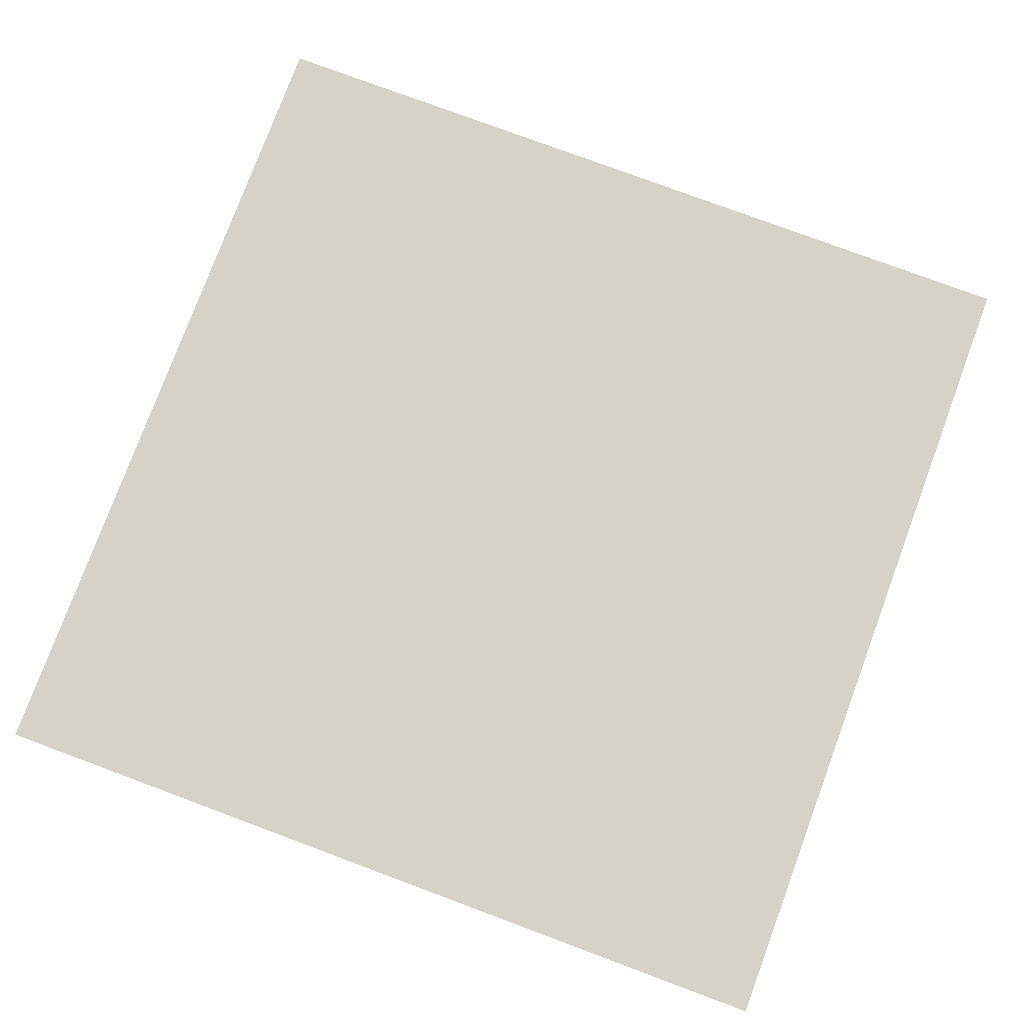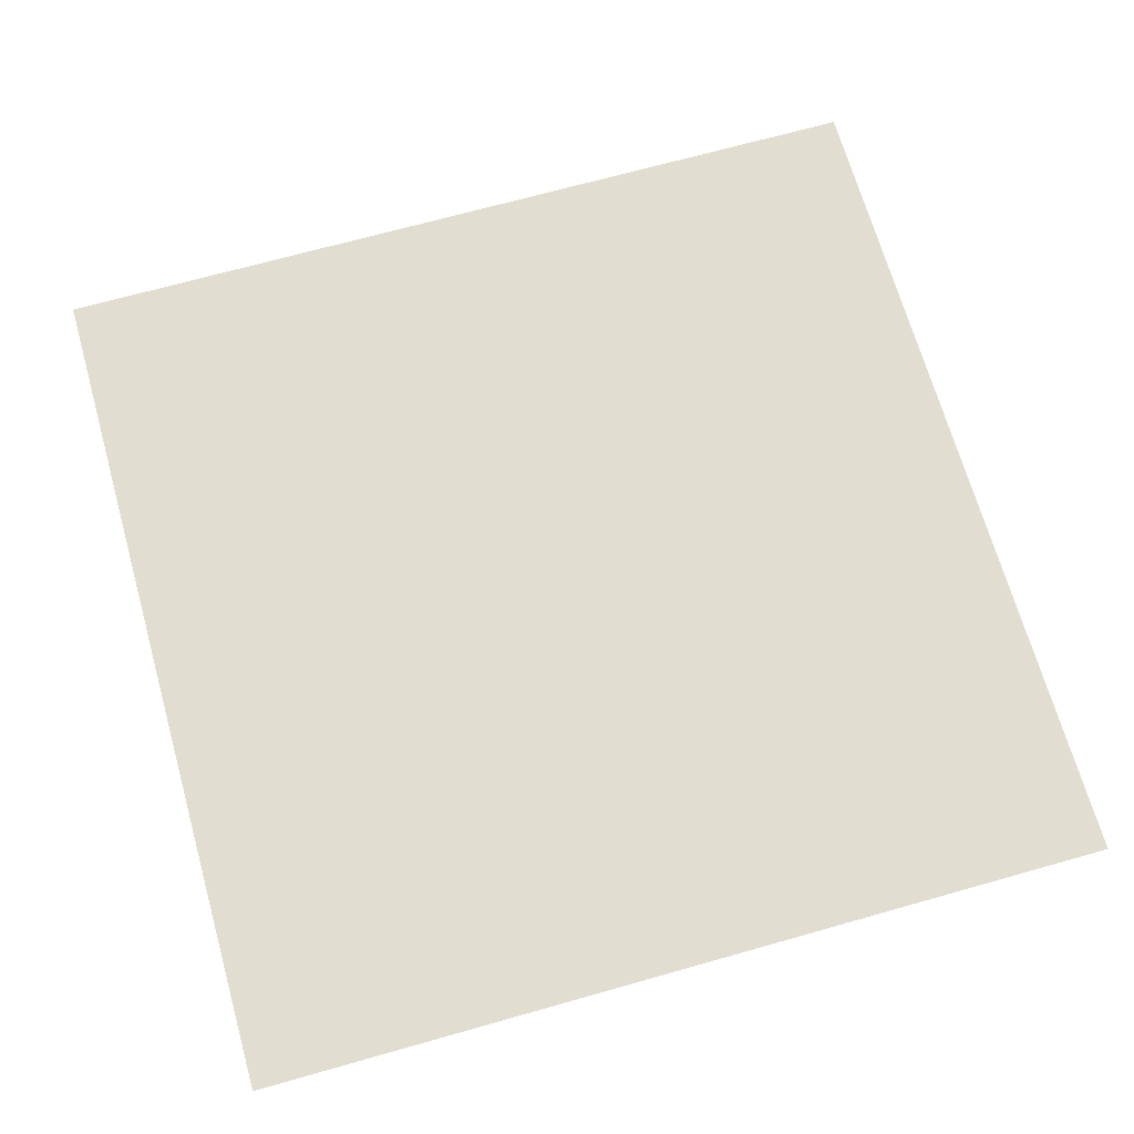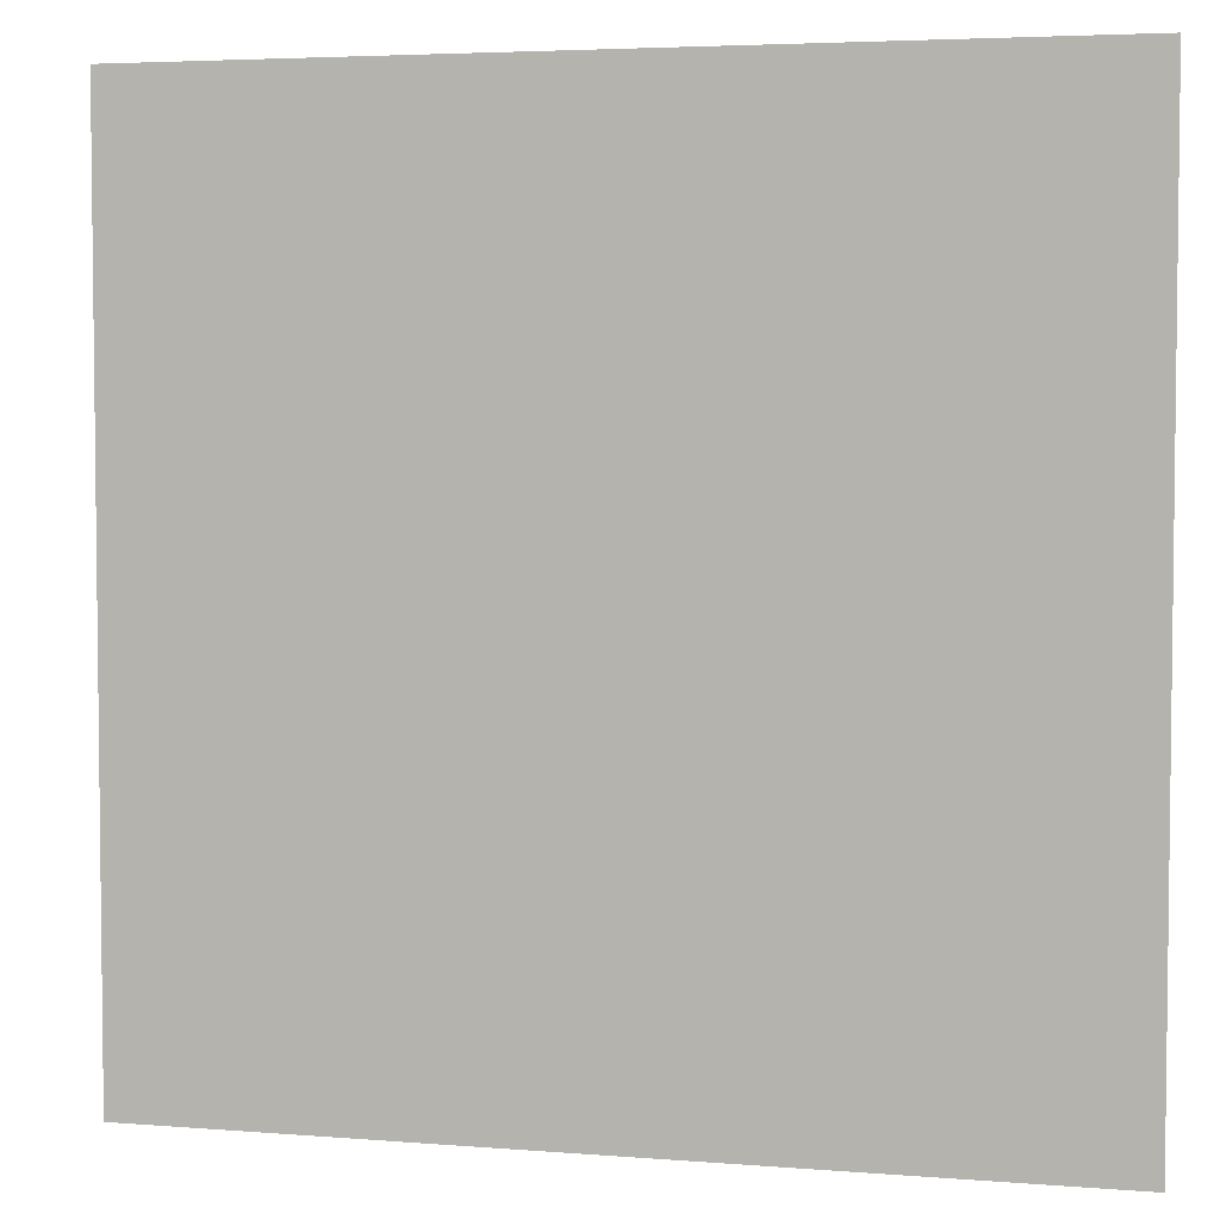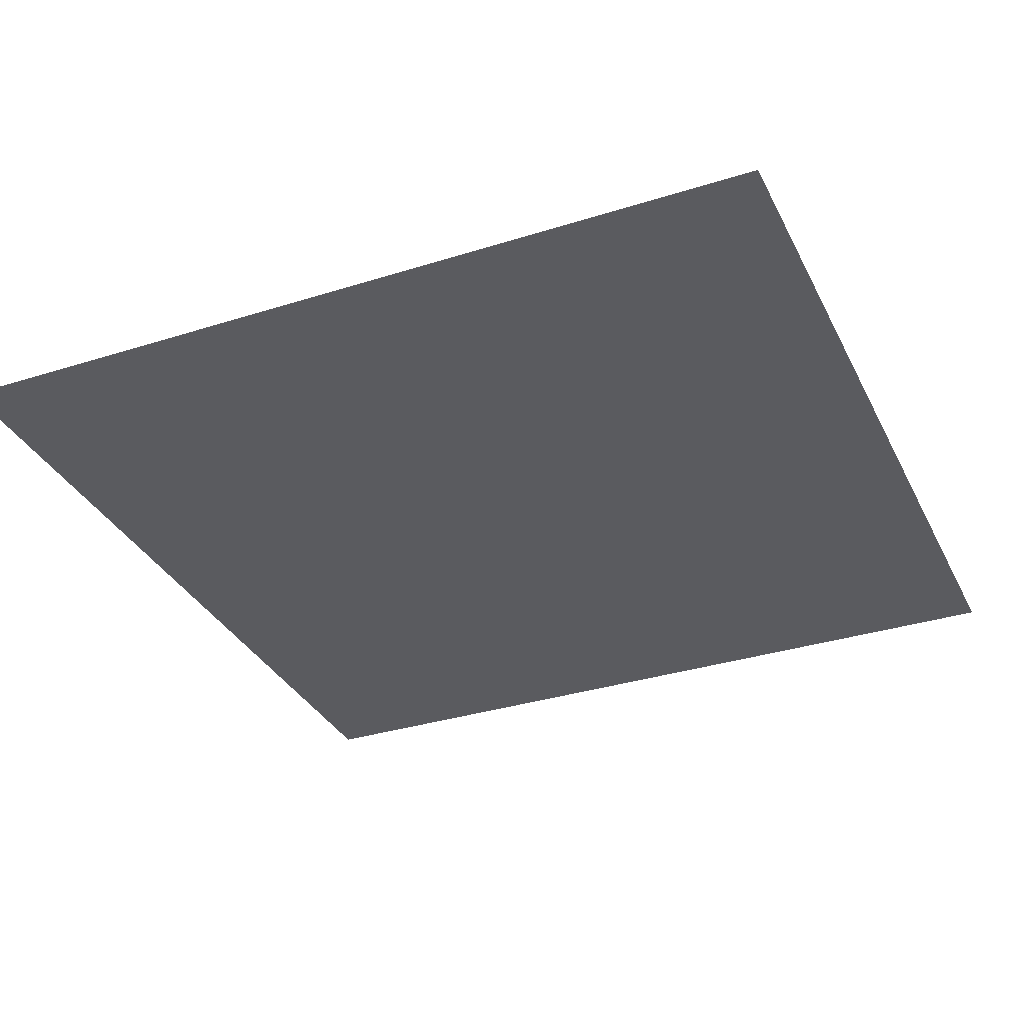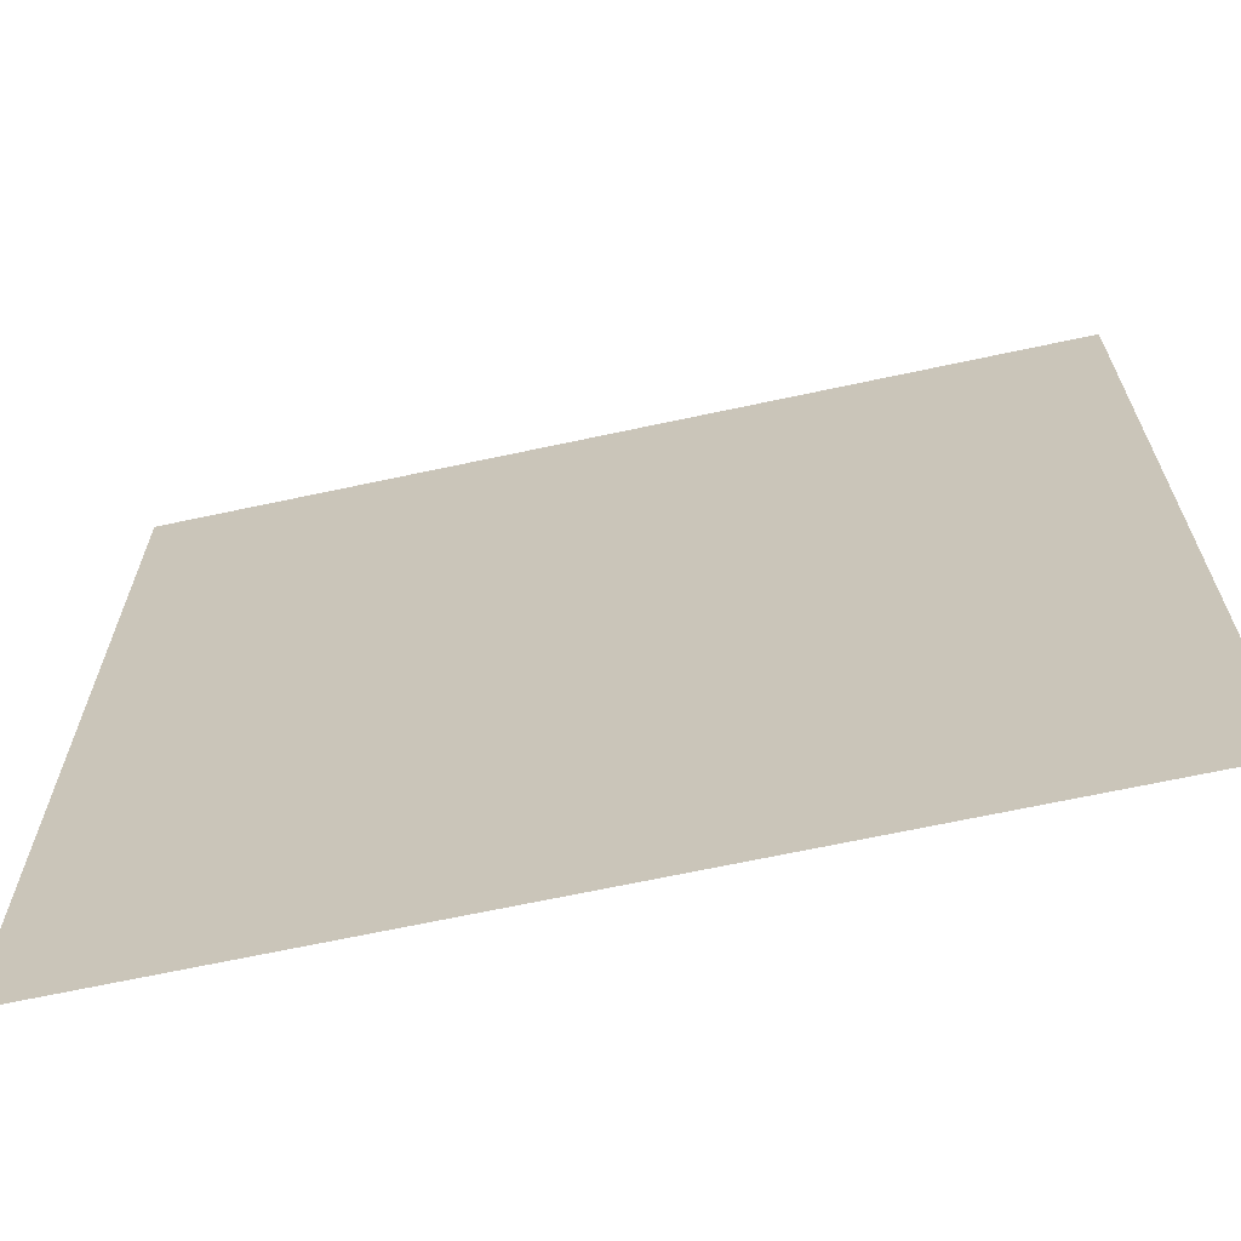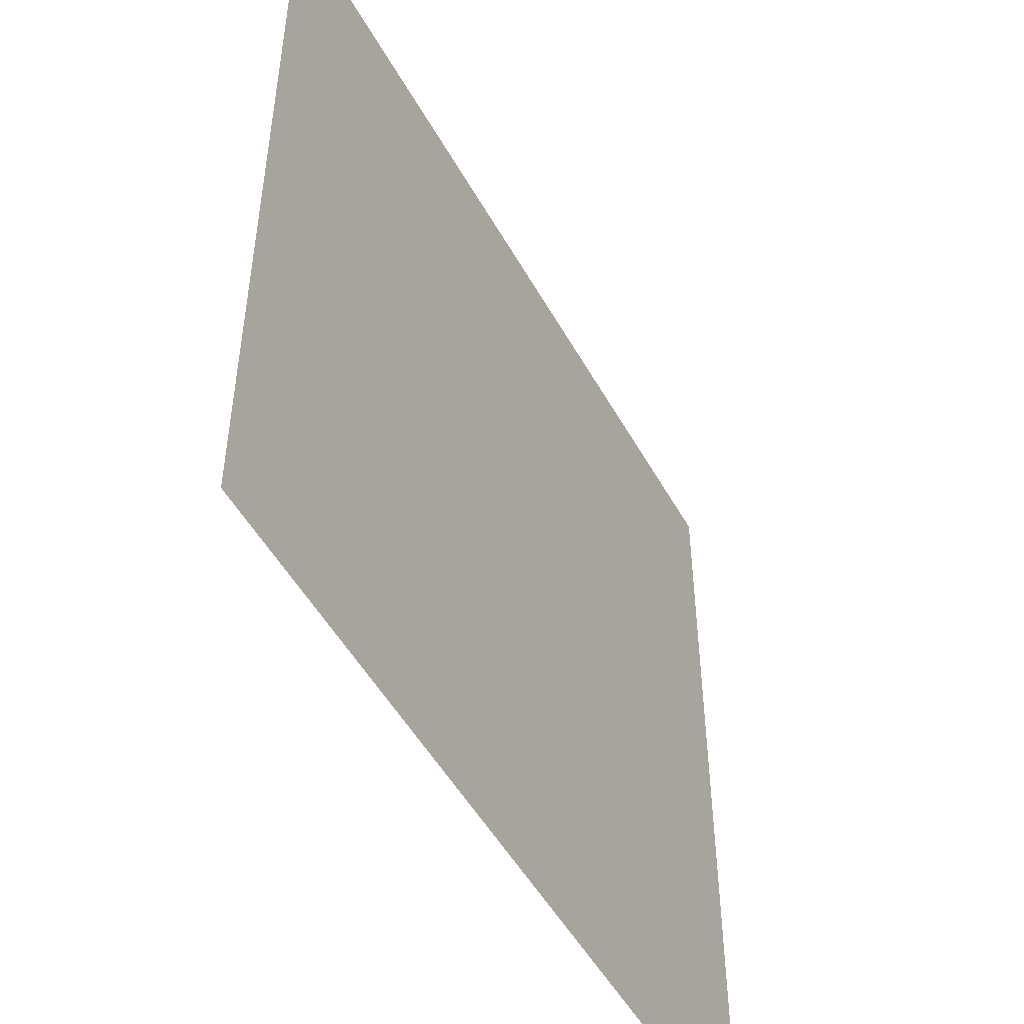
<metadata>
{"format":"obj","ext":"obj","renderer":"f3d","projection":"perspective","resolution":1024,"background":"white","views":[{"elev":78.2,"azim":-159.6,"up":"+Z"},{"elev":68.8,"azim":-15.8,"up":"+Z"},{"elev":4.3,"azim":-165.3,"up":"+Y"},{"elev":-33.4,"azim":23.4,"up":"+Z"},{"elev":-67.0,"azim":-167.8,"up":"+Y"},{"elev":-50.3,"azim":-61.8,"up":"+Y"}]}
</metadata>
<code>
v -960 -832 0
v -992 -832 0
v -992 -800 0
v -960 -800 0
g LB_Elevator_mesh_0002
f 1 2 3 4

</code>
